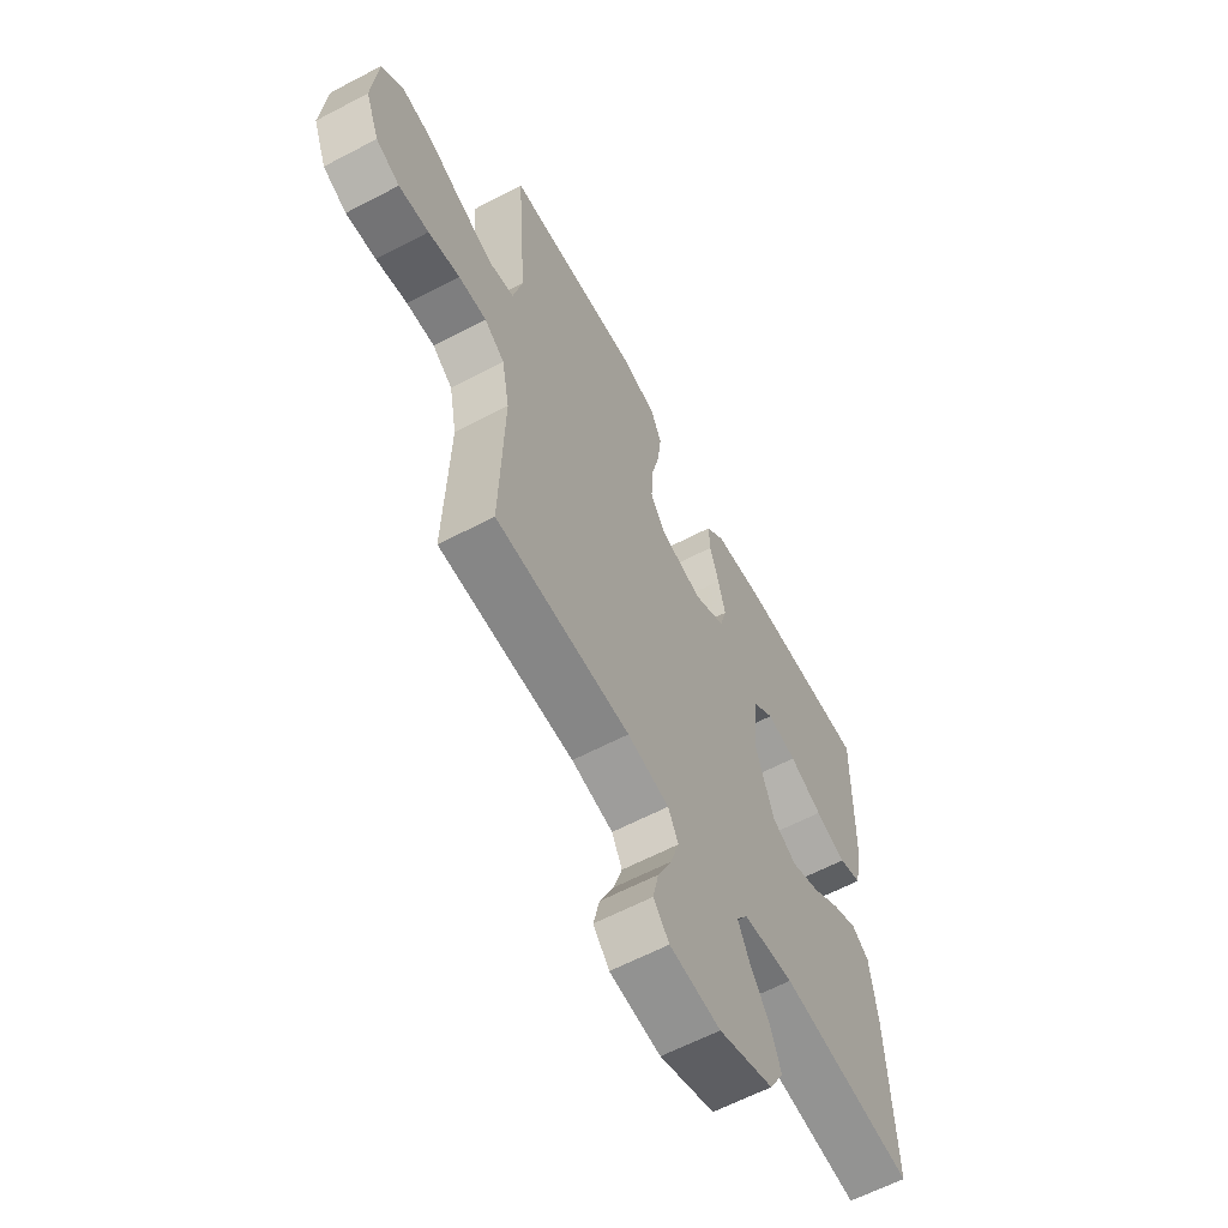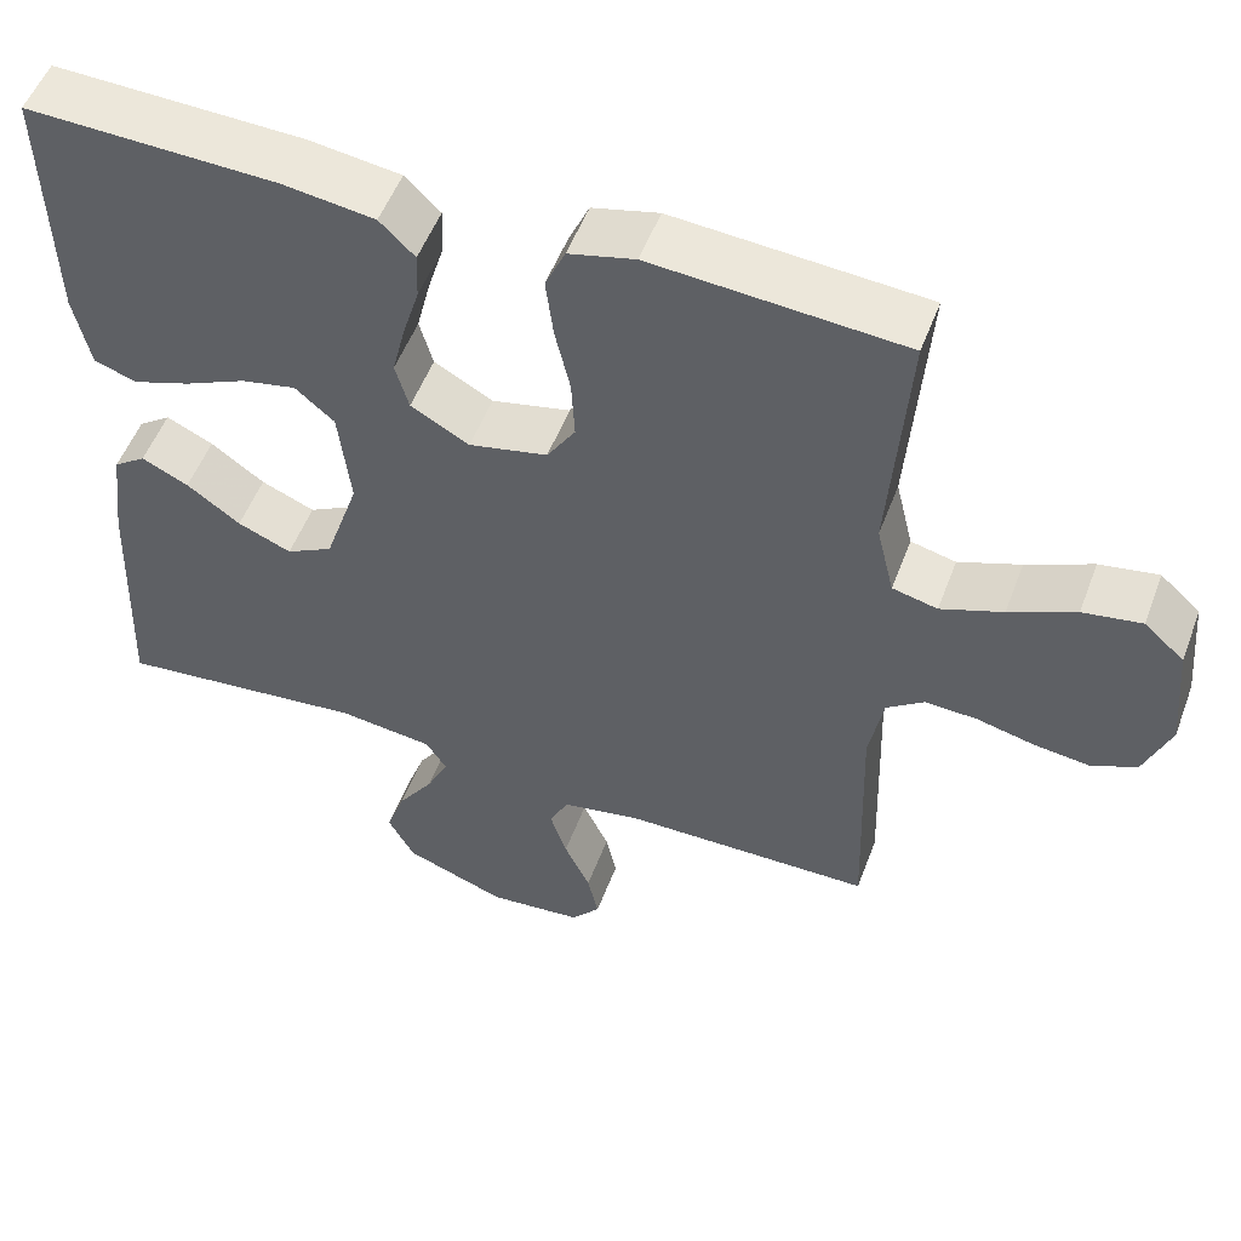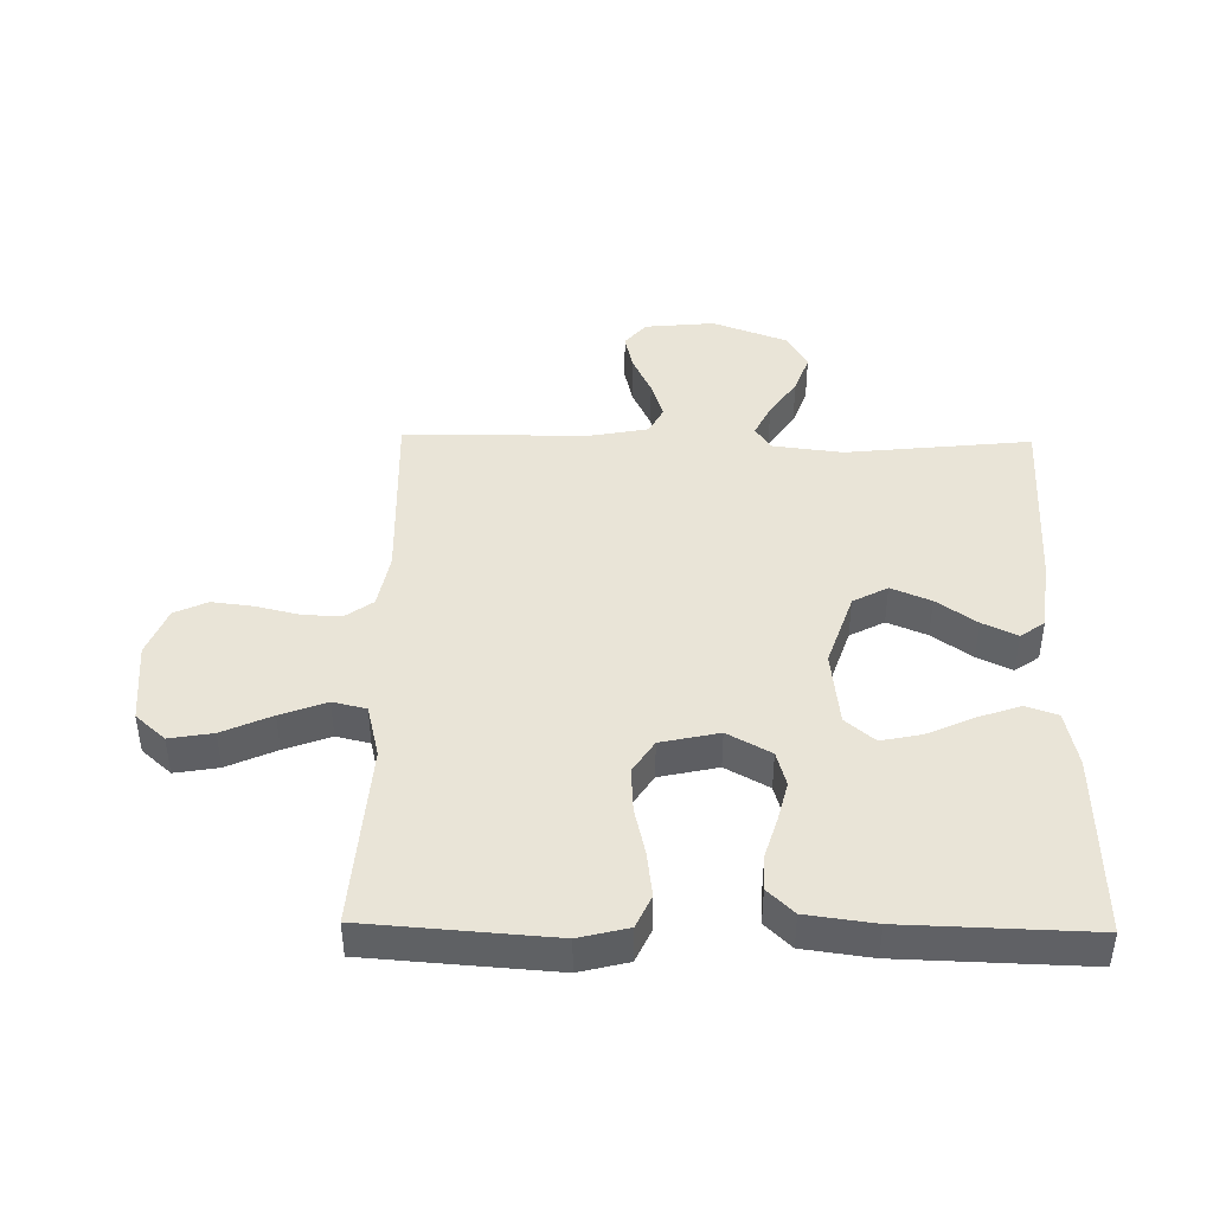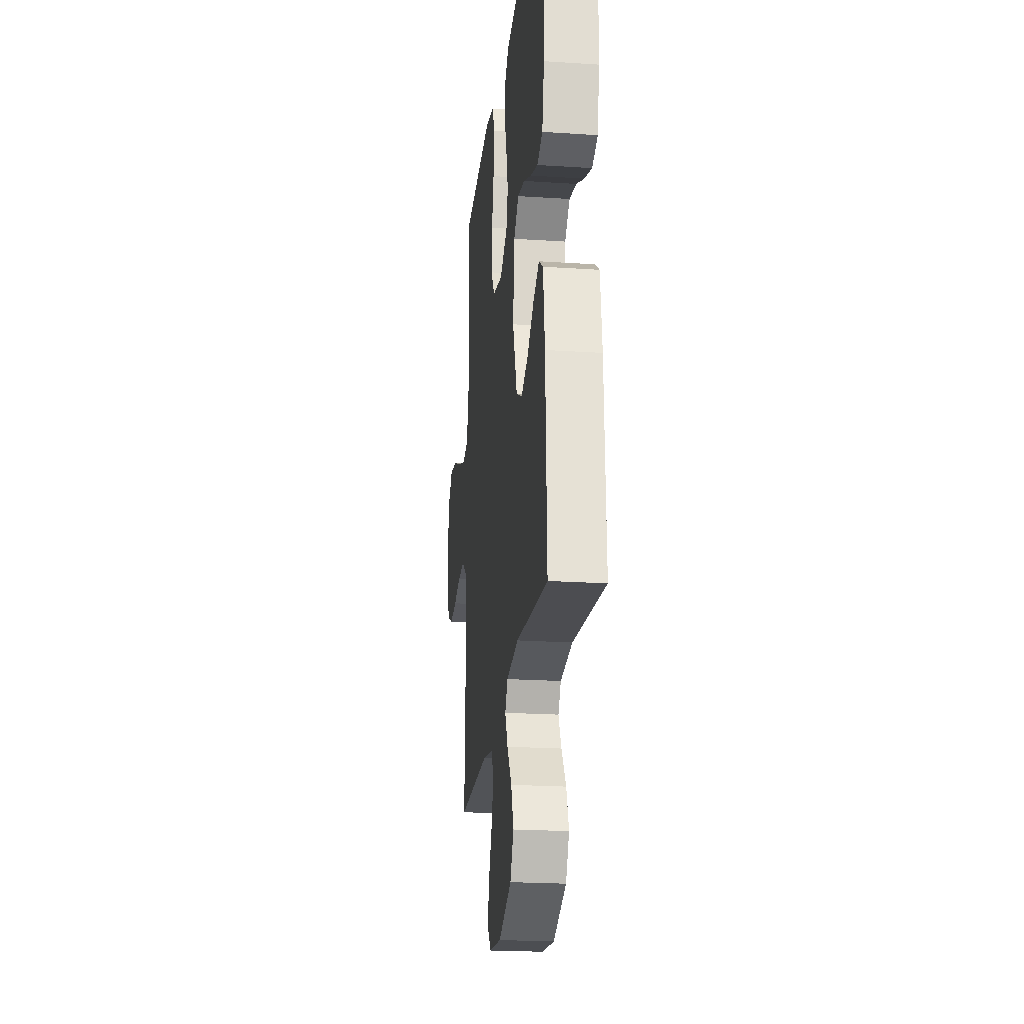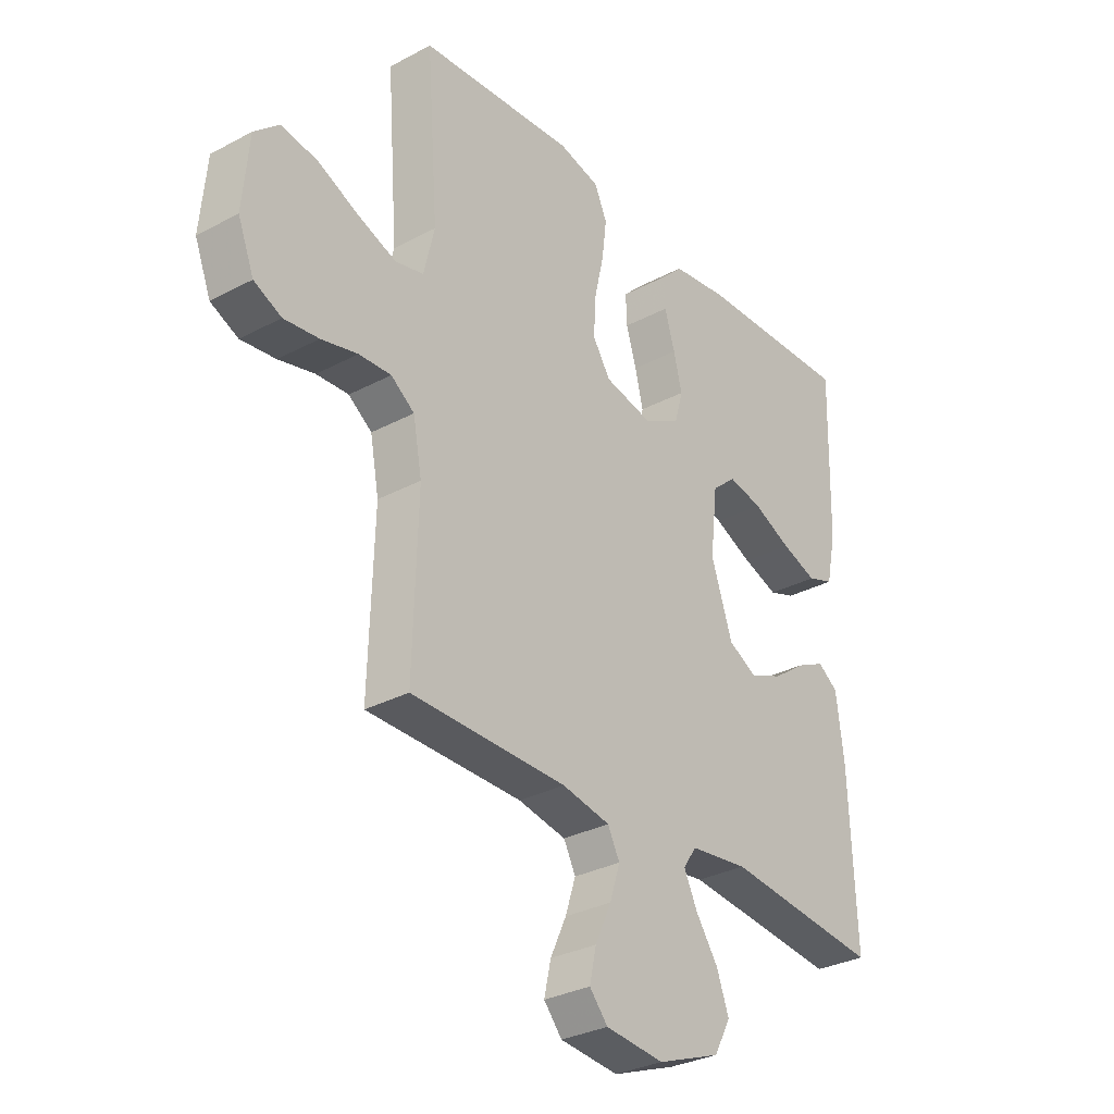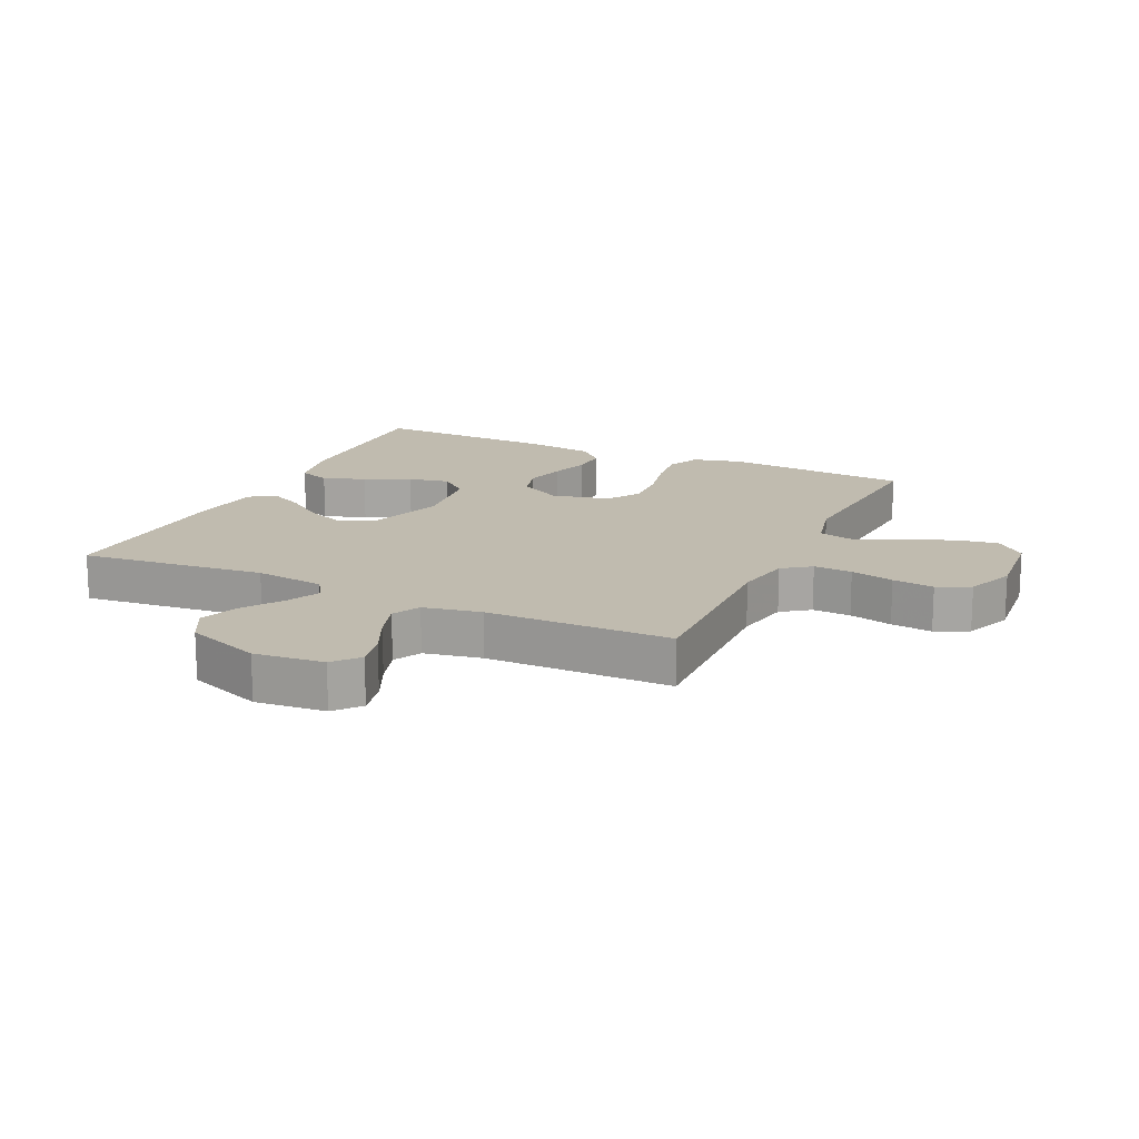
<metadata>
{"format":"obj","ext":"obj","renderer":"f3d","projection":"perspective","resolution":1024,"background":"white","views":[{"elev":-61.7,"azim":-61.9,"up":"+Z"},{"elev":52.9,"azim":-159.6,"up":"+Z"},{"elev":42.9,"azim":1.0,"up":"+Y"},{"elev":-22.2,"azim":83.5,"up":"+Z"},{"elev":-31.1,"azim":-52.7,"up":"+Z"},{"elev":16.2,"azim":-154.9,"up":"+Y"}]}
</metadata>
<code>
v 0.5 0.07 -0.5
v 0.2 0.07 -0.468
v 0.087 0.07 -0.482
v 0.062 0.07 -0.52
v 0.088 0.07 -0.574
v 0.131 0.07 -0.637
v 0.154 0.07 -0.701
v 0.122 0.07 -0.76
v 0 0.07 -0.806
v -0.113 0.07 -0.795
v -0.148 0.07 -0.754
v -0.135 0.07 -0.695
v -0.104 0.07 -0.628
v -0.084 0.07 -0.566
v -0.107 0.07 -0.521
v -0.2 0.07 -0.503
v -0.5 0.07 -0.5
v -0.491 0.07 -0.2
v -0.508 0.07 -0.109
v -0.553 0.07 -0.076
v -0.615 0.07 -0.079
v -0.685 0.07 -0.096
v -0.752 0.07 -0.104
v -0.805 0.07 -0.079
v -0.836 0.07 0
v -0.824 0.07 0.133
v -0.776 0.07 0.176
v -0.706 0.07 0.164
v -0.627 0.07 0.128
v -0.553 0.07 0.1
v -0.499 0.07 0.113
v -0.478 0.07 0.2
v -0.5 0.07 0.5
v -0.2 0.07 0.522
v -0.121 0.07 0.502
v -0.097 0.07 0.449
v -0.106 0.07 0.376
v -0.124 0.07 0.298
v -0.128 0.07 0.225
v -0.094 0.07 0.172
v 0 0.07 0.151
v 0.07 0.07 0.19
v 0.086 0.07 0.247
v 0.07 0.07 0.312
v 0.05 0.07 0.378
v 0.048 0.07 0.435
v 0.09 0.07 0.476
v 0.2 0.07 0.491
v 0.5 0.07 0.5
v 0.493 0.07 0.2
v 0.474 0.07 0.109
v 0.423 0.07 0.091
v 0.354 0.07 0.115
v 0.28 0.07 0.149
v 0.214 0.07 0.163
v 0.167 0.07 0.123
v 0.153 0.07 0
v 0.194 0.07 -0.122
v 0.25 0.07 -0.152
v 0.314 0.07 -0.125
v 0.378 0.07 -0.079
v 0.434 0.07 -0.052
v 0.473 0.07 -0.08
v 0.488 0.07 -0.2
v 0.5 0 -0.5
v 0.2 0 -0.468
v 0.087 0 -0.482
v 0.062 0 -0.52
v 0.088 0 -0.574
v 0.131 0 -0.637
v 0.154 0 -0.701
v 0.122 0 -0.76
v 0 0 -0.806
v -0.113 0 -0.795
v -0.148 0 -0.754
v -0.135 0 -0.695
v -0.104 0 -0.628
v -0.084 0 -0.566
v -0.107 0 -0.521
v -0.2 0 -0.503
v -0.5 0 -0.5
v -0.491 0 -0.2
v -0.508 0 -0.109
v -0.553 0 -0.076
v -0.615 0 -0.079
v -0.685 0 -0.096
v -0.752 0 -0.104
v -0.805 0 -0.079
v -0.836 0 0
v -0.824 0 0.133
v -0.776 0 0.176
v -0.706 0 0.164
v -0.627 0 0.128
v -0.553 0 0.1
v -0.499 0 0.113
v -0.478 0 0.2
v -0.5 0 0.5
v -0.2 0 0.522
v -0.121 0 0.502
v -0.097 0 0.449
v -0.106 0 0.376
v -0.124 0 0.298
v -0.128 0 0.225
v -0.094 0 0.172
v 0 0 0.151
v 0.07 0 0.19
v 0.086 0 0.247
v 0.07 0 0.312
v 0.05 0 0.378
v 0.048 0 0.435
v 0.09 0 0.476
v 0.2 0 0.491
v 0.5 0 0.5
v 0.493 0 0.2
v 0.474 0 0.109
v 0.423 0 0.091
v 0.354 0 0.115
v 0.28 0 0.149
v 0.214 0 0.163
v 0.167 0 0.123
v 0.153 0 0
v 0.194 0 -0.122
v 0.25 0 -0.152
v 0.314 0 -0.125
v 0.378 0 -0.079
v 0.434 0 -0.052
v 0.473 0 -0.08
v 0.488 0 -0.2
f 63 64 1 2
f 60 61 62 63
f 59 60 63 2
f 58 59 2 3
f 57 58 3 4
f 56 57 4
f 51 52 53 54
f 51 54 55
f 50 51 55
f 49 50 55
f 48 49 55 56
f 44 45 46 47
f 43 44 47 48
f 42 43 48 56
f 35 36 37 38
f 35 38 39
f 32 33 34 35
f 31 32 35 39
f 26 27 28 29
f 26 29 30
f 25 26 30
f 24 25 30 31
f 21 22 23 24
f 20 21 24 31
f 16 17 18
f 15 16 18 19
f 10 11 12 13
f 10 13 14
f 9 10 14
f 8 9 14
f 5 6 7 8
f 4 5 8 14
f 41 42 56 4
f 20 31 39 40
f 19 20 40 41
f 15 19 41 4
f 4 14 15
f 66 65 128 127
f 127 126 125 124
f 66 127 124 123
f 67 66 123 122
f 68 67 122 121
f 68 121 120
f 118 117 116 115
f 119 118 115
f 119 115 114
f 119 114 113
f 120 119 113 112
f 111 110 109 108
f 112 111 108 107
f 120 112 107 106
f 102 101 100 99
f 103 102 99
f 99 98 97 96
f 103 99 96 95
f 93 92 91 90
f 94 93 90
f 94 90 89
f 95 94 89 88
f 88 87 86 85
f 95 88 85 84
f 82 81 80
f 83 82 80 79
f 77 76 75 74
f 78 77 74
f 78 74 73
f 78 73 72
f 72 71 70 69
f 78 72 69 68
f 68 120 106 105
f 104 103 95 84
f 105 104 84 83
f 68 105 83 79
f 79 78 68
f 1 65 66 2
f 2 66 67 3
f 3 67 68 4
f 4 68 69 5
f 5 69 70 6
f 6 70 71 7
f 7 71 72 8
f 8 72 73 9
f 9 73 74 10
f 10 74 75 11
f 11 75 76 12
f 12 76 77 13
f 13 77 78 14
f 14 78 79 15
f 15 79 80 16
f 16 80 81 17
f 17 81 82 18
f 18 82 83 19
f 19 83 84 20
f 20 84 85 21
f 21 85 86 22
f 22 86 87 23
f 23 87 88 24
f 24 88 89 25
f 25 89 90 26
f 26 90 91 27
f 27 91 92 28
f 28 92 93 29
f 29 93 94 30
f 30 94 95 31
f 31 95 96 32
f 32 96 97 33
f 33 97 98 34
f 34 98 99 35
f 35 99 100 36
f 36 100 101 37
f 37 101 102 38
f 38 102 103 39
f 39 103 104 40
f 40 104 105 41
f 41 105 106 42
f 42 106 107 43
f 43 107 108 44
f 44 108 109 45
f 45 109 110 46
f 46 110 111 47
f 47 111 112 48
f 48 112 113 49
f 49 113 114 50
f 50 114 115 51
f 51 115 116 52
f 52 116 117 53
f 53 117 118 54
f 54 118 119 55
f 55 119 120 56
f 56 120 121 57
f 57 121 122 58
f 58 122 123 59
f 59 123 124 60
f 60 124 125 61
f 61 125 126 62
f 62 126 127 63
f 63 127 128 64
f 64 128 65 1

</code>
